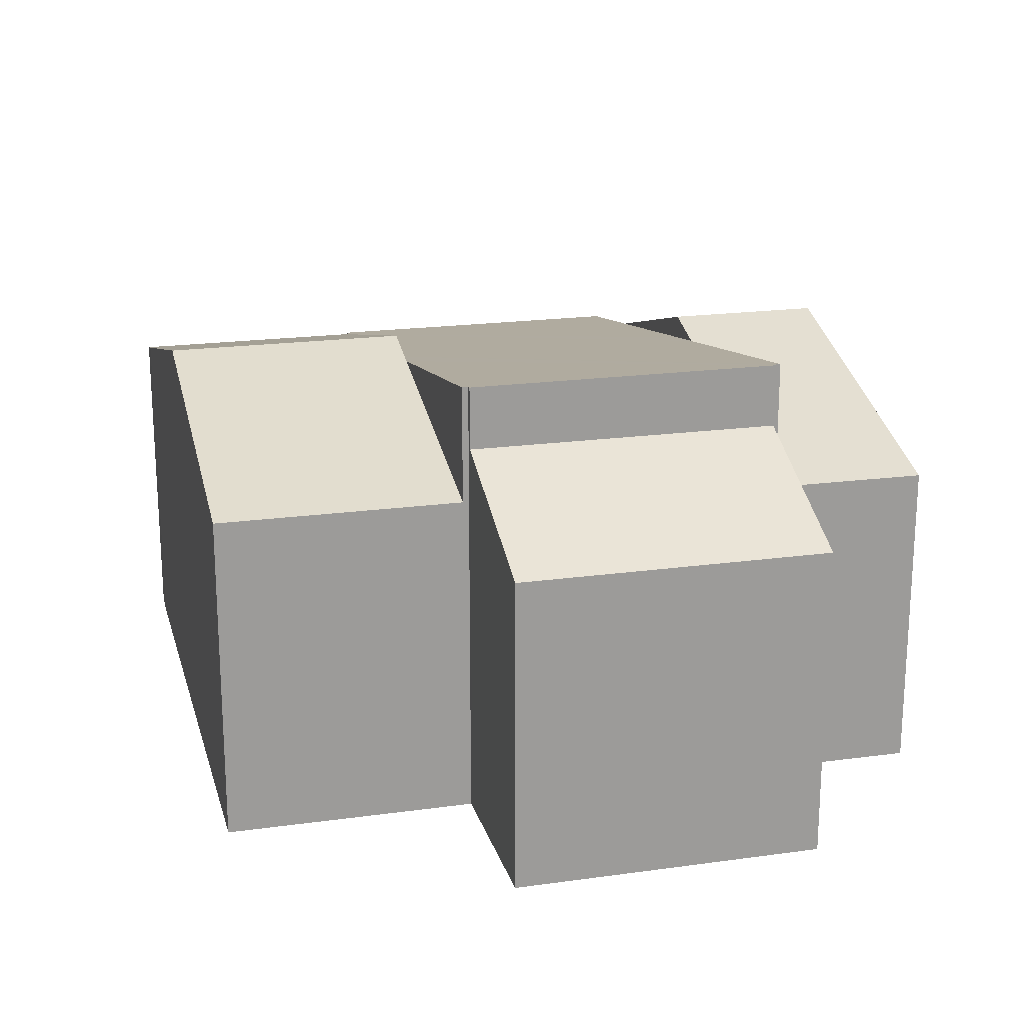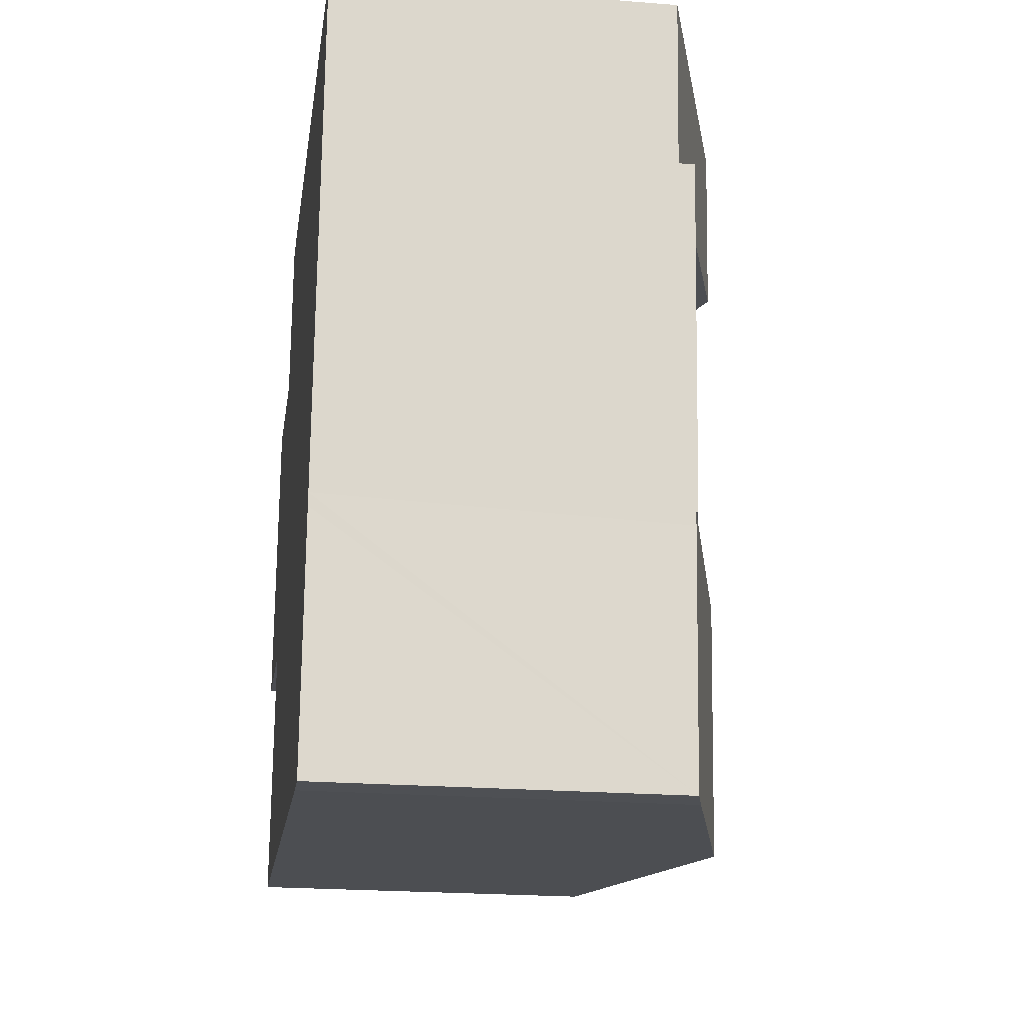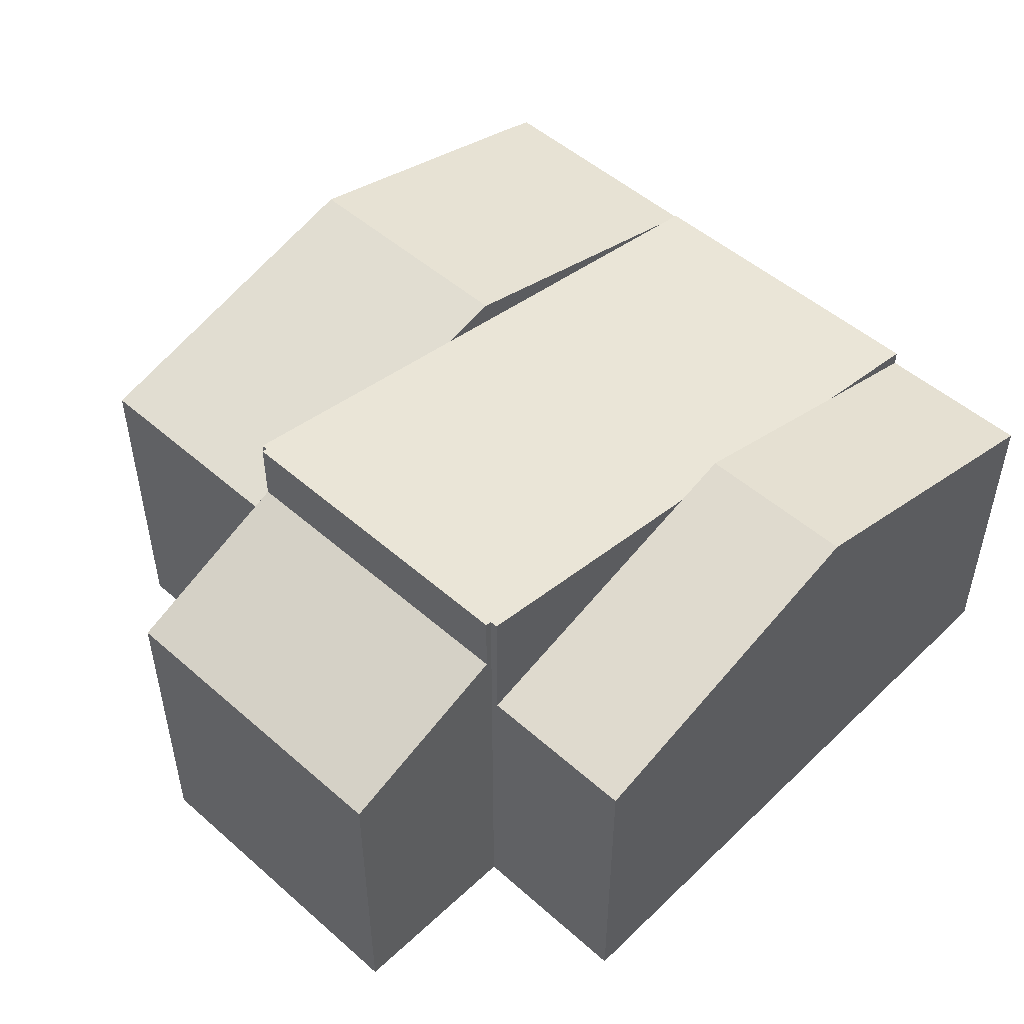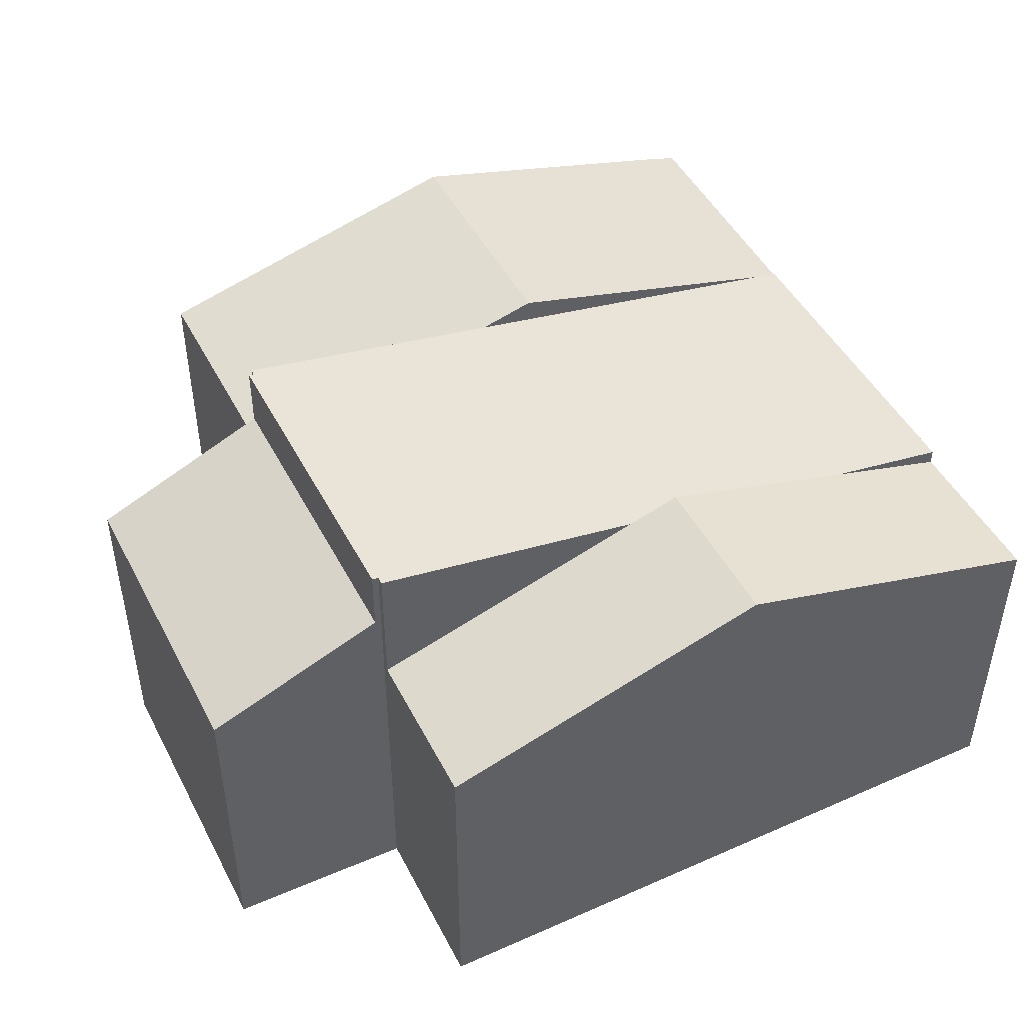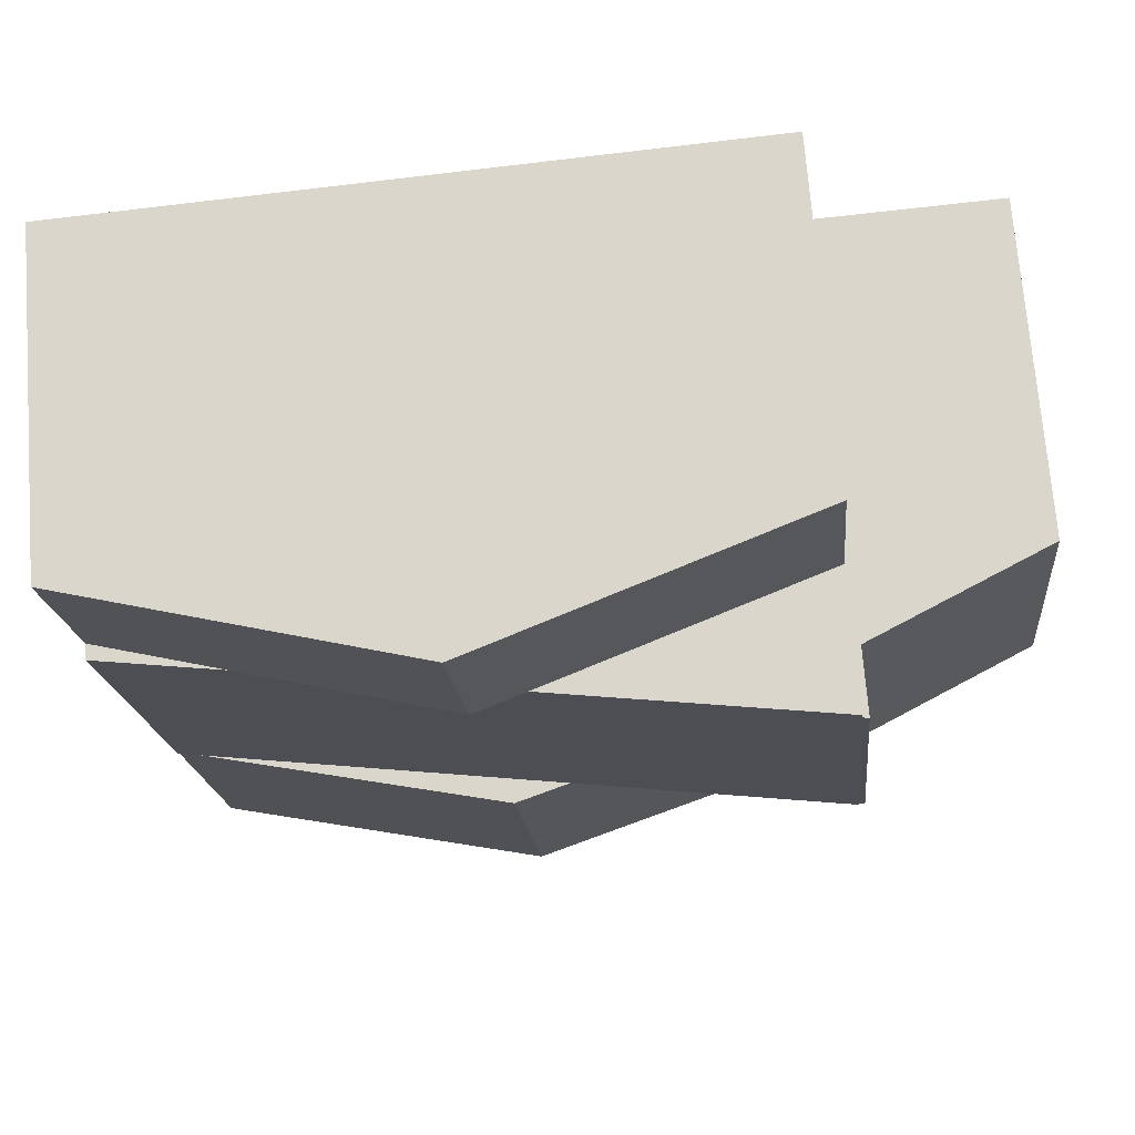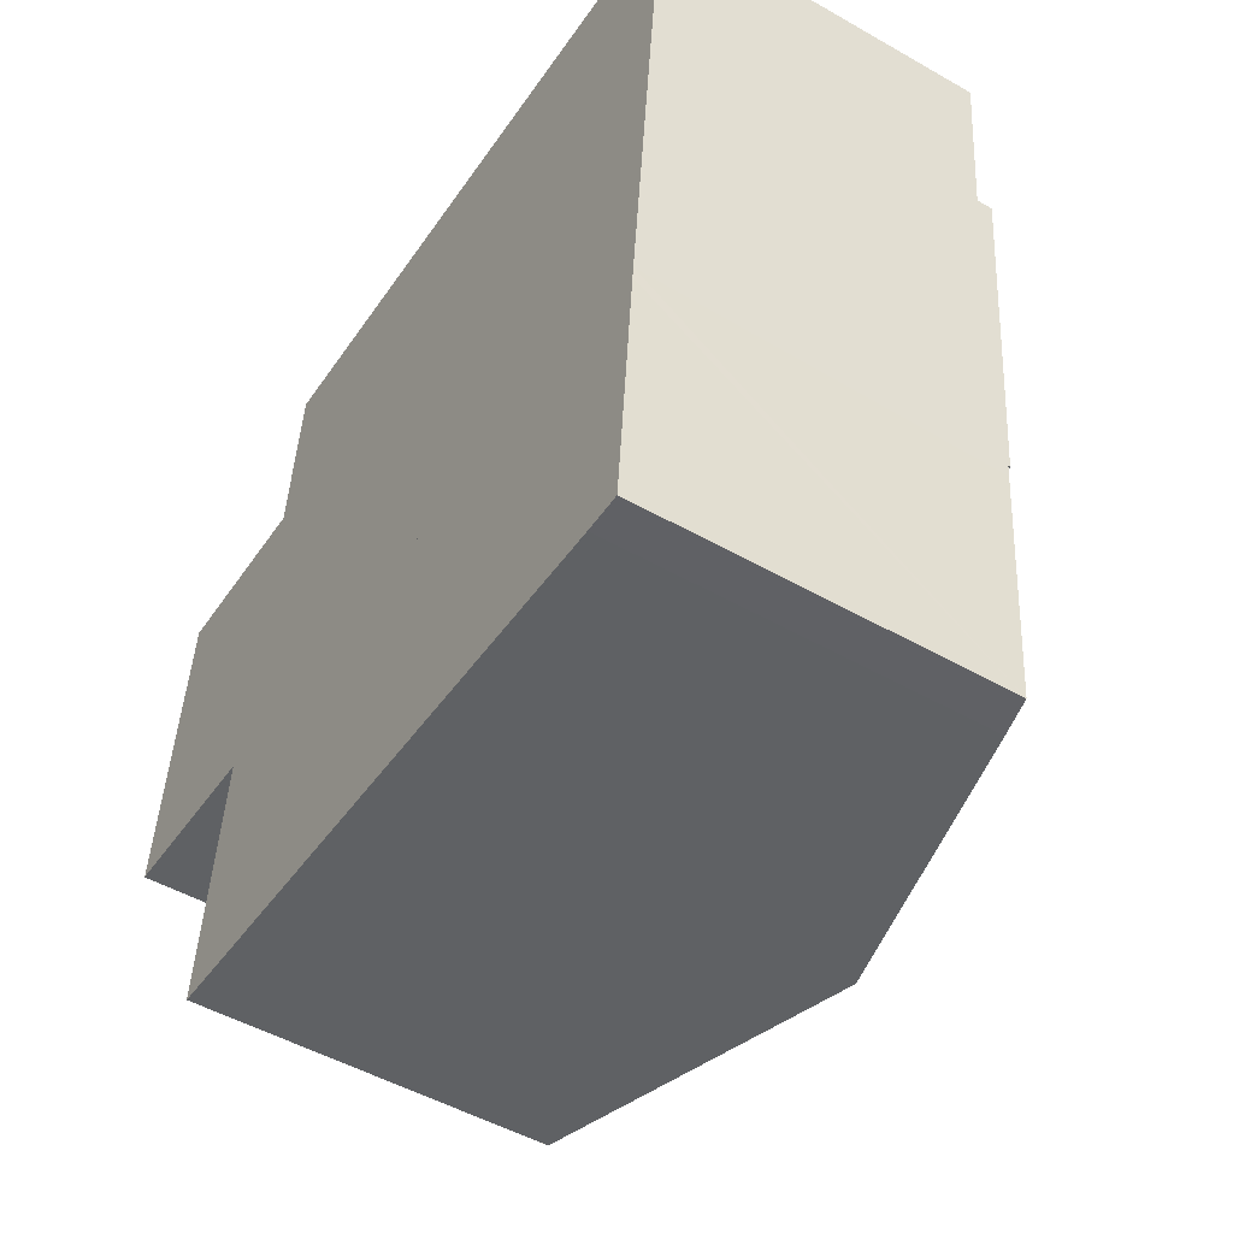
<metadata>
{"format":"obj","ext":"obj","renderer":"f3d","projection":"perspective","resolution":1024,"background":"white","views":[{"elev":20.0,"azim":-98.8,"up":"+Y"},{"elev":-22.2,"azim":82.2,"up":"+Z"},{"elev":50.4,"azim":-40.7,"up":"+Y"},{"elev":47.0,"azim":-21.0,"up":"+Y"},{"elev":71.5,"azim":175.5,"up":"+Z"},{"elev":-50.5,"azim":58.1,"up":"+Z"}]}
</metadata>
<code>
v  19.13 7.064 8.5
v  12.04 9.213 9.454
v  19.15 7.064 8.757
v  11.71 9.213 5.97
v  16.1 7.885 5.54
v  18.81 7.067 5.274
v  10.61 8.879 6.079
v  4.947 7.068 10.15
v  4.637 7.075 6.664
v  4.637 -4.081e-16 6.664
v  4.947 -6.215e-16 10.15
v  12.04 -5.789e-16 9.454
v  19.15 -5.362e-16 8.757
v  18.81 -3.229e-16 5.274
v  19.13 -5.205e-16 8.5
v  16.1 -3.392e-16 5.54
v  11.71 -3.656e-16 5.97
v  10.61 -3.722e-16 6.079
v  11.02 9.209 -1.226
v  16.8 7.564 -7.268
v  10.5 9.209 -6.65
v  17.6 7.49 -1.861
v  17.62 7.351 -7.322
v  18.05 7.36 -2.377
v  18.07 7.36 -2.172
v  18.1 7.36 -1.908
v  3.928 7.356 -0.543
v  3.412 7.356 -5.953
v  9.825 8.896 -1.111
v  18.1 1.168e-16 -1.908
v  17.6 1.14e-16 -1.861
v  11.02 7.507e-17 -1.226
v  3.928 3.325e-17 -0.543
v  9.825 6.803e-17 -1.111
v  18.07 1.33e-16 -2.172
v  17.62 4.483e-16 -7.322
v  18.05 1.455e-16 -2.377
v  16.8 4.45e-16 -7.268
v  10.5 4.072e-16 -6.65
v  3.412 3.645e-16 -5.953
v  0 6.989 4.28e-16
v  4.483 8.589 6.512
v  3.823 8.592 -0.394
v  0.665 6.991 6.836
v  0.665 -4.186e-16 6.836
v  0 0 0
v  4.483 -3.987e-16 6.512
v  3.823 2.413e-17 -0.394
v  4.483 9.984 6.512
v  3.941 9.962 -0.406
v  3.823 9.984 -0.394
v  11.02 8.68 -1.226
v  4.622 9.959 6.5
v  4.637 9.959 6.664
v  11.71 8.68 5.97
v  18.1 7.4 -1.908
v  18.57 7.397 2.833
v  18.81 7.396 5.274
v  18.75 7.396 4.725
v  3.928 9.962 -0.543
v  4.622 -3.98e-16 6.5
v  18.57 -1.735e-16 2.833
v  18.75 -2.893e-16 4.725
v  3.941 2.486e-17 -0.406
g defaultobject
f 1 2 3
f 2 1 4
f 4 1 5
f 5 1 6
f 7 2 4
f 2 7 8
f 8 7 9
f 10 8 9
f 8 10 11
f 11 2 8
f 2 11 3
f 3 11 12
f 3 12 13
f 13 1 3
f 1 13 6
f 6 13 14
f 14 13 15
f 14 5 6
f 5 14 4
f 4 14 7
f 7 14 9
f 9 14 16
f 9 16 17
f 9 17 18
f 9 18 10
f 12 15 13
f 15 12 14
f 14 12 11
f 14 11 16
f 16 11 17
f 17 11 18
f 18 11 10
f 19 20 21
f 20 19 22
f 20 22 23
f 23 22 24
f 24 22 25
f 25 22 26
f 27 21 28
f 21 27 29
f 21 29 19
f 22 30 26
f 30 22 19
f 30 19 29
f 30 29 27
f 30 27 31
f 31 27 32
f 32 27 33
f 32 33 34
f 30 25 26
f 25 30 24
f 24 30 23
f 23 30 35
f 23 35 36
f 36 35 37
f 23 38 20
f 38 23 36
f 38 21 20
f 21 38 28
f 28 38 39
f 28 39 40
f 40 27 28
f 27 40 33
f 31 35 30
f 35 31 37
f 37 31 36
f 36 31 32
f 36 32 38
f 38 32 39
f 39 32 34
f 39 34 33
f 39 33 40
f 41 42 43
f 42 41 44
f 41 45 44
f 45 41 46
f 44 47 42
f 47 44 45
f 42 48 43
f 48 42 47
f 48 41 43
f 41 48 46
f 46 47 45
f 47 46 48
f 49 50 51
f 50 49 29
f 29 49 52
f 52 49 53
f 52 53 54
f 52 54 7
f 52 7 22
f 22 7 55
f 22 55 56
f 56 55 5
f 56 5 57
f 57 5 58
f 57 58 59
f 29 60 50
f 47 53 49
f 53 47 61
f 10 7 54
f 7 10 55
f 55 10 5
f 5 10 18
f 5 18 58
f 58 18 16
f 58 16 14
f 16 18 17
f 14 59 58
f 59 14 57
f 57 14 56
f 56 14 62
f 56 62 30
f 62 14 63
f 30 22 56
f 22 30 52
f 52 30 29
f 29 30 60
f 60 30 31
f 60 31 32
f 60 32 34
f 60 34 33
f 50 48 51
f 48 50 64
f 33 50 60
f 50 33 64
f 48 49 51
f 49 48 47
f 61 54 53
f 54 61 10
f 48 61 47
f 61 48 64
f 61 18 10
f 18 61 64
f 18 64 33
f 18 33 34
f 18 34 32
f 18 32 17
f 17 32 16
f 16 32 31
f 16 31 14
f 14 31 30
f 14 30 63
f 63 30 62

</code>
